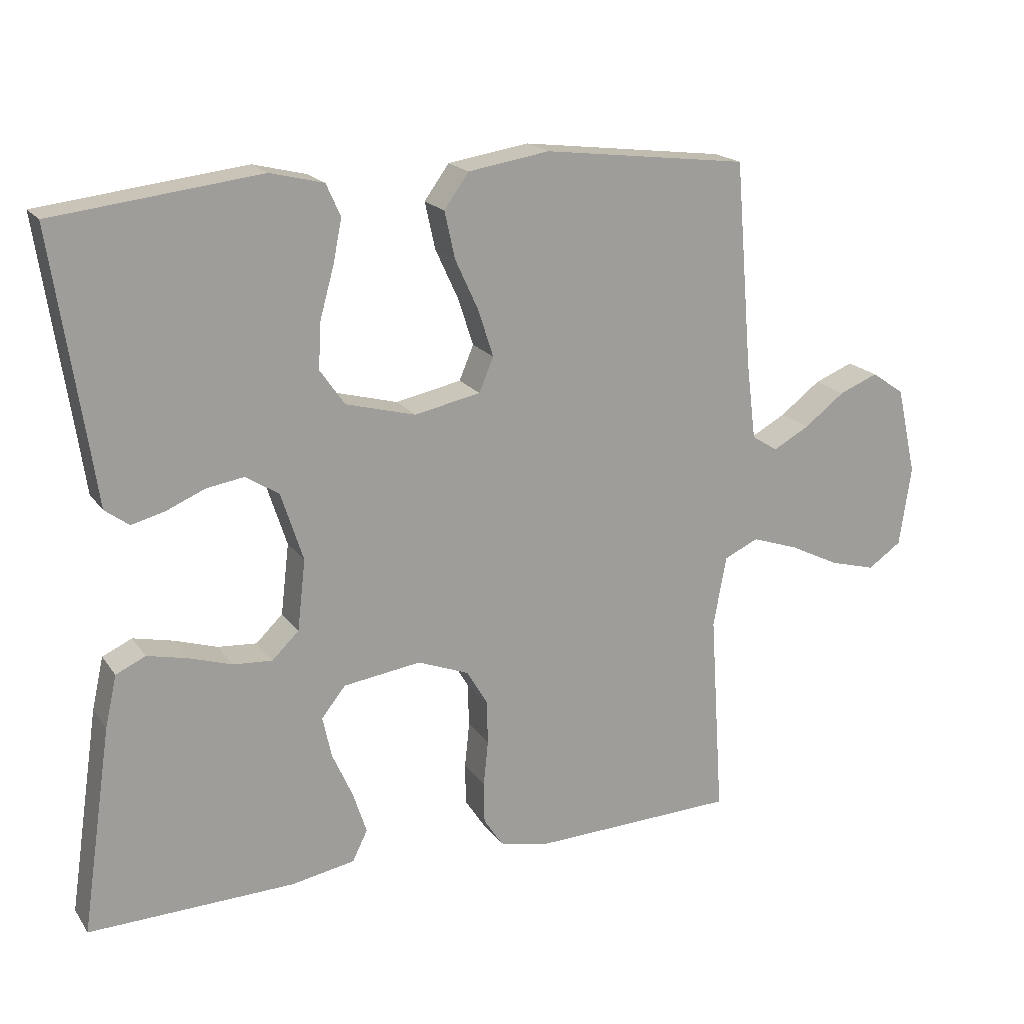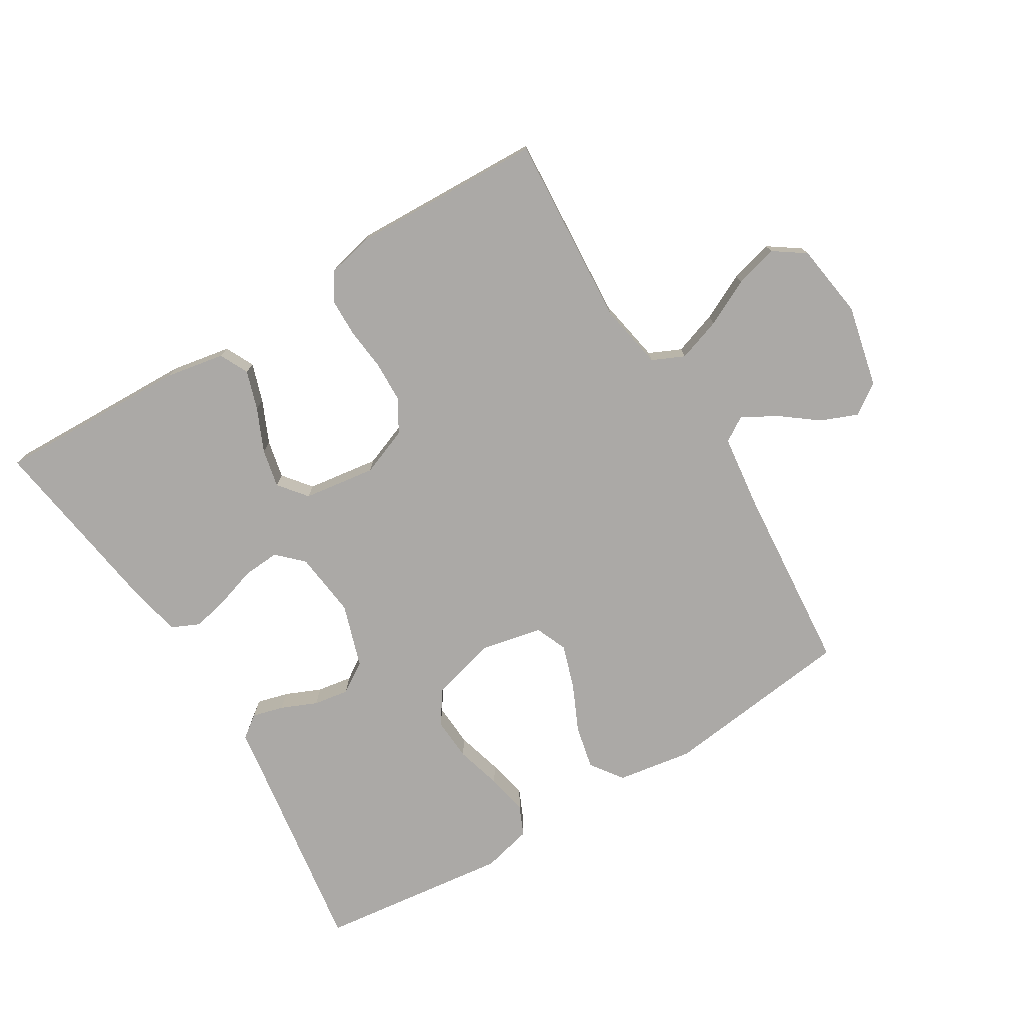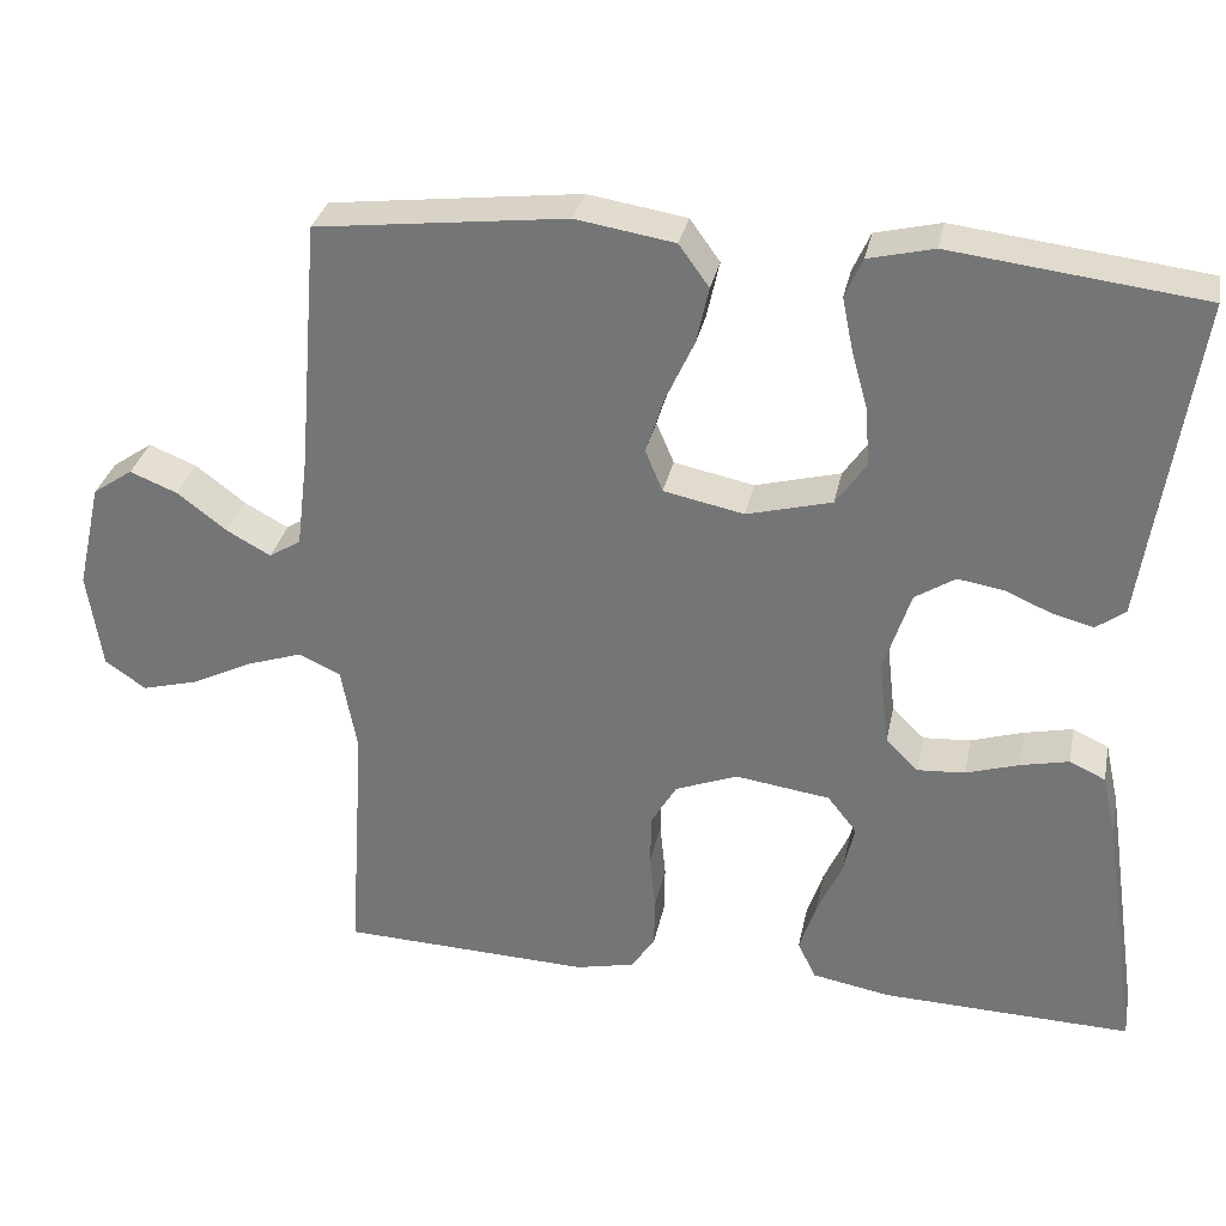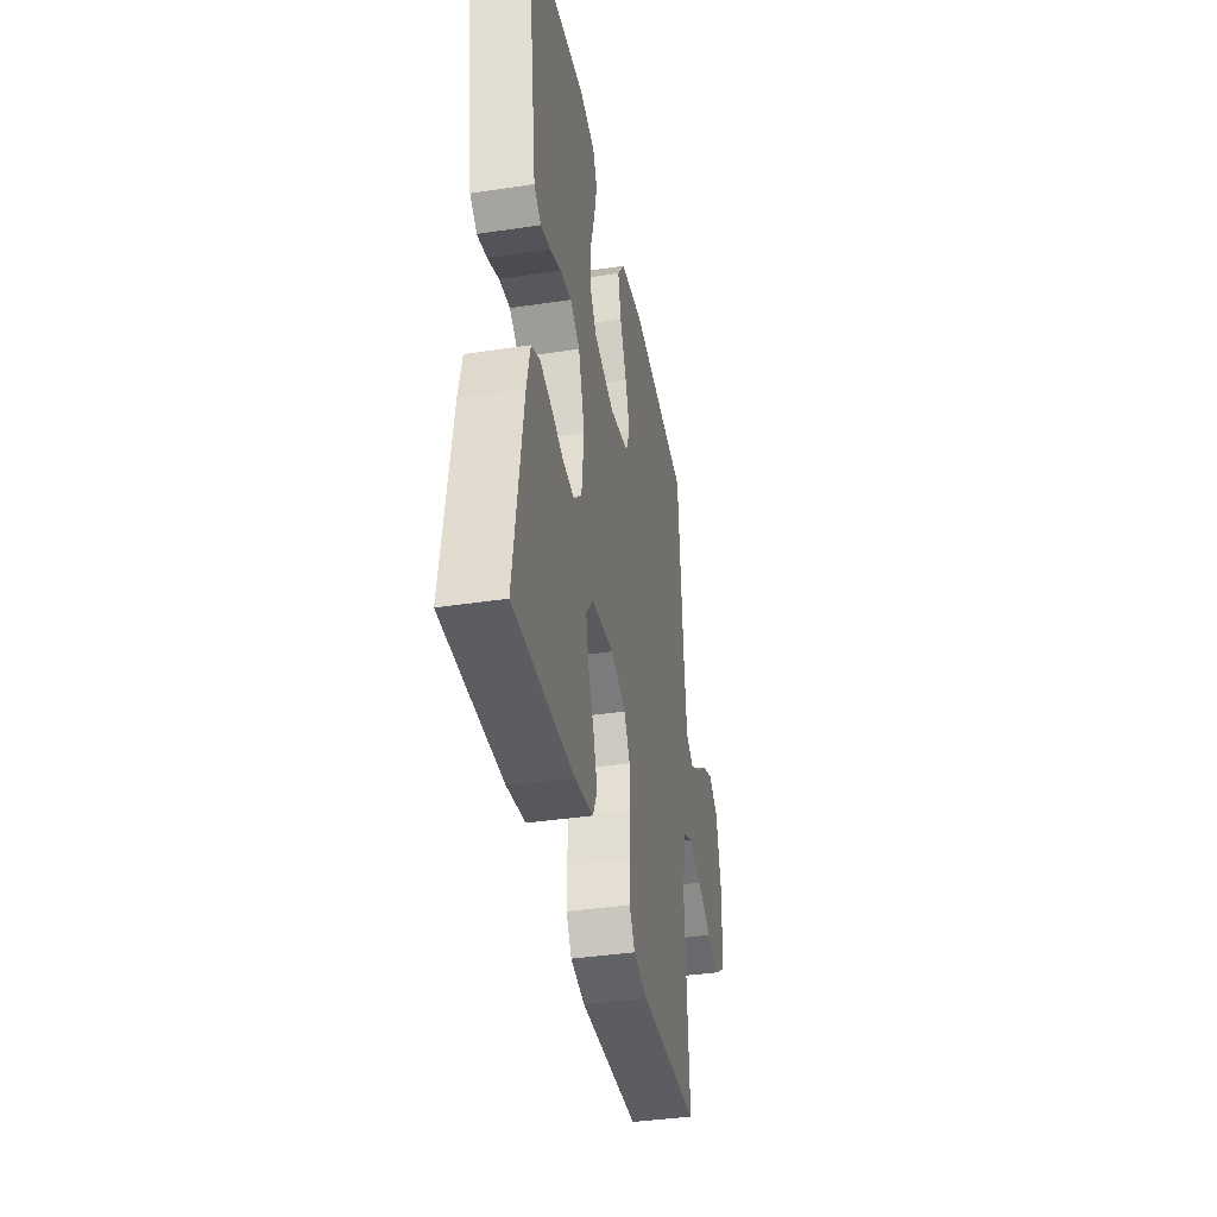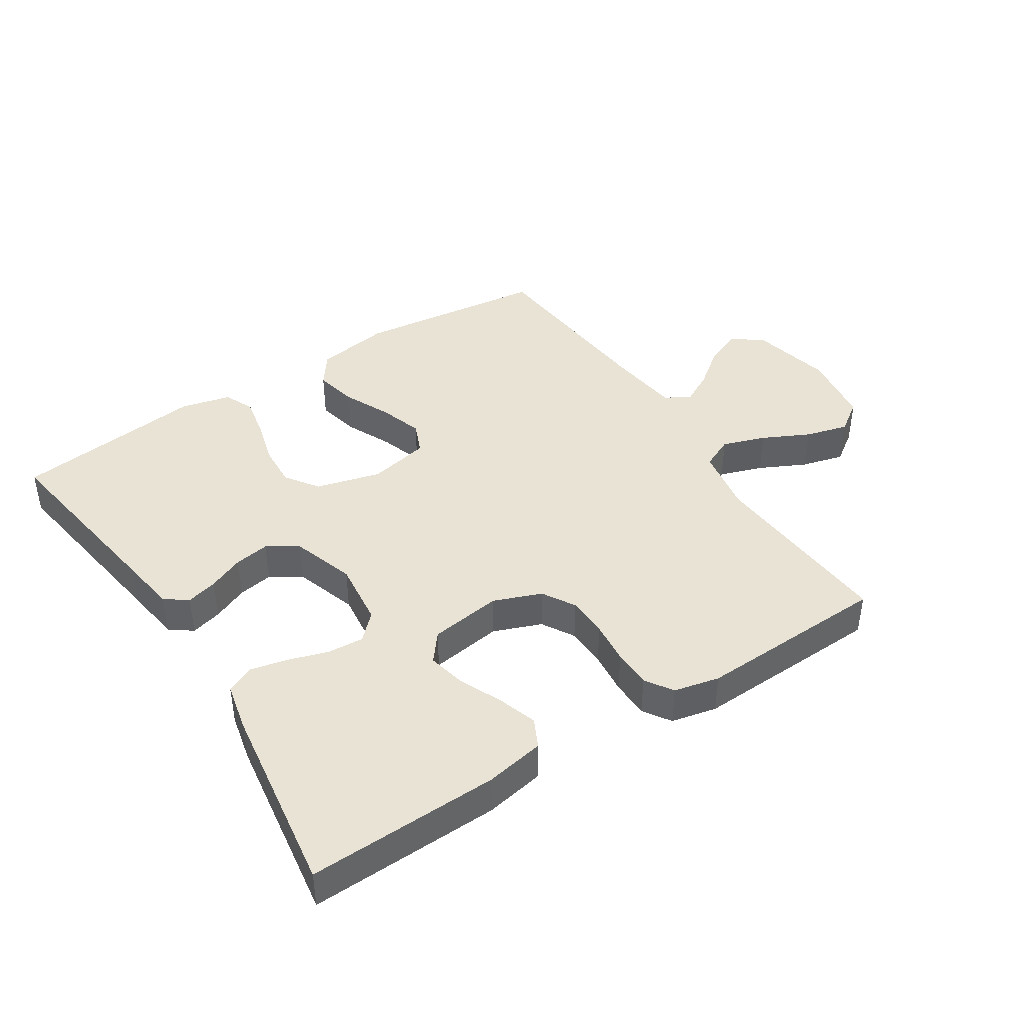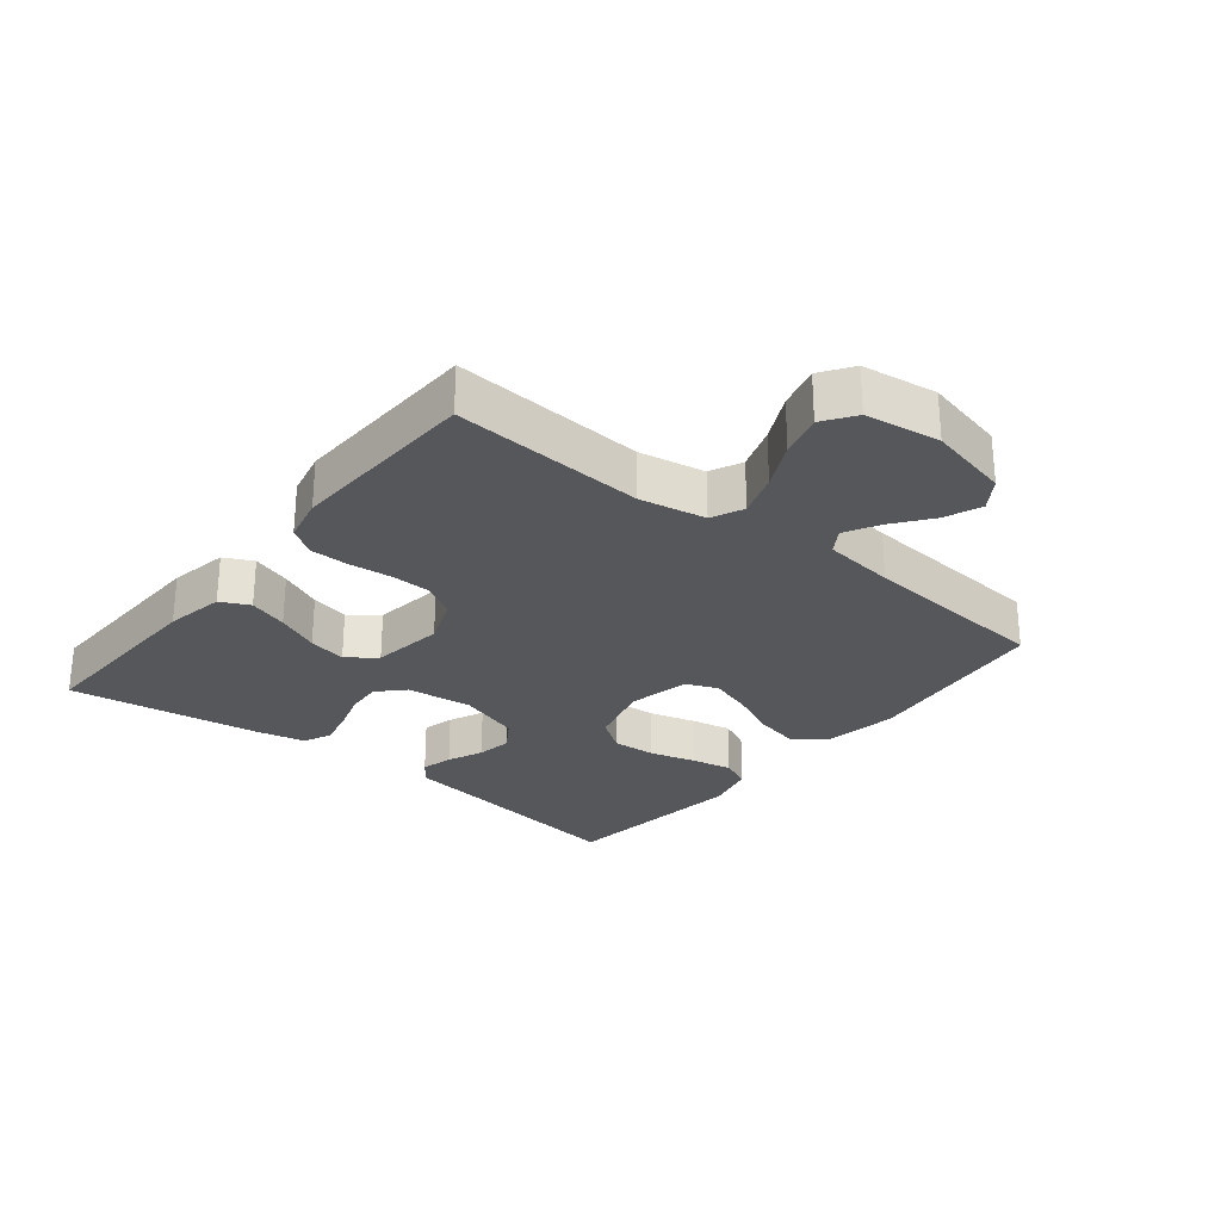
<metadata>
{"format":"obj","ext":"obj","renderer":"f3d","projection":"perspective","resolution":1024,"background":"white","views":[{"elev":18.7,"azim":155.7,"up":"+Z"},{"elev":-75.6,"azim":-148.7,"up":"+Y"},{"elev":31.7,"azim":11.5,"up":"+Z"},{"elev":-38.6,"azim":100.8,"up":"+Z"},{"elev":42.2,"azim":147.1,"up":"+Y"},{"elev":-27.1,"azim":-128.8,"up":"+Y"}]}
</metadata>
<code>
v -0.5 0.07 -0.5
v -0.48 0.07 -0.2
v -0.499 0.07 -0.097
v -0.549 0.07 -0.074
v -0.617 0.07 -0.097
v -0.69 0.07 -0.133
v -0.757 0.07 -0.151
v -0.806 0.07 -0.117
v -0.823 0.07 0
v -0.794 0.07 0.128
v -0.746 0.07 0.161
v -0.689 0.07 0.138
v -0.63 0.07 0.093
v -0.577 0.07 0.064
v -0.539 0.07 0.088
v -0.525 0.07 0.2
v -0.5 0.07 0.5
v -0.2 0.07 0.536
v -0.082 0.07 0.517
v -0.046 0.07 0.467
v -0.061 0.07 0.399
v -0.095 0.07 0.325
v -0.117 0.07 0.257
v -0.096 0.07 0.207
v 0 0.07 0.187
v 0.102 0.07 0.214
v 0.138 0.07 0.266
v 0.134 0.07 0.334
v 0.114 0.07 0.406
v 0.101 0.07 0.47
v 0.122 0.07 0.517
v 0.2 0.07 0.536
v 0.5 0.07 0.5
v 0.455 0.07 0.2
v 0.442 0.07 0.11
v 0.407 0.07 0.084
v 0.358 0.07 0.097
v 0.302 0.07 0.121
v 0.247 0.07 0.13
v 0.199 0.07 0.099
v 0.167 0.07 0
v 0.179 0.07 -0.103
v 0.218 0.07 -0.141
v 0.275 0.07 -0.137
v 0.338 0.07 -0.117
v 0.396 0.07 -0.104
v 0.439 0.07 -0.124
v 0.456 0.07 -0.2
v 0.5 0.07 -0.5
v 0.2 0.07 -0.491
v 0.107 0.07 -0.474
v 0.085 0.07 -0.429
v 0.105 0.07 -0.368
v 0.135 0.07 -0.301
v 0.148 0.07 -0.241
v 0.113 0.07 -0.197
v 0 0.07 -0.181
v -0.075 0.07 -0.21
v -0.105 0.07 -0.261
v -0.107 0.07 -0.325
v -0.1 0.07 -0.392
v -0.101 0.07 -0.452
v -0.129 0.07 -0.495
v -0.2 0.07 -0.511
v -0.5 0 -0.5
v -0.48 0 -0.2
v -0.499 0 -0.097
v -0.549 0 -0.074
v -0.617 0 -0.097
v -0.69 0 -0.133
v -0.757 0 -0.151
v -0.806 0 -0.117
v -0.823 0 0
v -0.794 0 0.128
v -0.746 0 0.161
v -0.689 0 0.138
v -0.63 0 0.093
v -0.577 0 0.064
v -0.539 0 0.088
v -0.525 0 0.2
v -0.5 0 0.5
v -0.2 0 0.536
v -0.082 0 0.517
v -0.046 0 0.467
v -0.061 0 0.399
v -0.095 0 0.325
v -0.117 0 0.257
v -0.096 0 0.207
v 0 0 0.187
v 0.102 0 0.214
v 0.138 0 0.266
v 0.134 0 0.334
v 0.114 0 0.406
v 0.101 0 0.47
v 0.122 0 0.517
v 0.2 0 0.536
v 0.5 0 0.5
v 0.455 0 0.2
v 0.442 0 0.11
v 0.407 0 0.084
v 0.358 0 0.097
v 0.302 0 0.121
v 0.247 0 0.13
v 0.199 0 0.099
v 0.167 0 0
v 0.179 0 -0.103
v 0.218 0 -0.141
v 0.275 0 -0.137
v 0.338 0 -0.117
v 0.396 0 -0.104
v 0.439 0 -0.124
v 0.456 0 -0.2
v 0.5 0 -0.5
v 0.2 0 -0.491
v 0.107 0 -0.474
v 0.085 0 -0.429
v 0.105 0 -0.368
v 0.135 0 -0.301
v 0.148 0 -0.241
v 0.113 0 -0.197
v 0 0 -0.181
v -0.075 0 -0.21
v -0.105 0 -0.261
v -0.107 0 -0.325
v -0.1 0 -0.392
v -0.101 0 -0.452
v -0.129 0 -0.495
v -0.2 0 -0.511
f 64 1 2
f 63 64 2
f 62 63 2
f 61 62 2
f 60 61 2
f 59 60 2 3
f 58 59 3 4
f 57 58 4
f 56 57 4
f 52 53 54
f 51 52 54
f 50 51 54
f 49 50 54
f 48 49 54
f 47 48 54
f 46 47 54
f 45 46 54
f 44 45 54
f 43 44 54 55
f 42 43 55 56
f 36 37 38
f 35 36 38
f 34 35 38
f 34 38 39
f 33 34 39
f 32 33 39
f 31 32 39
f 30 31 39
f 29 30 39
f 28 29 39
f 27 28 39 40
f 20 21 22
f 19 20 22
f 18 19 22
f 17 18 22
f 16 17 22
f 15 16 22 23
f 14 15 23 24
f 11 12 13
f 10 11 13
f 9 10 13
f 8 9 13
f 7 8 13
f 6 7 13
f 5 6 13
f 4 5 13 14
f 14 24 25
f 4 14 25
f 56 4 25
f 42 56 25
f 41 42 25
f 41 25 26
f 26 27 40 41
f 66 65 128
f 66 128 127
f 66 127 126
f 66 126 125
f 66 125 124
f 67 66 124 123
f 68 67 123 122
f 68 122 121
f 68 121 120
f 118 117 116
f 118 116 115
f 118 115 114
f 118 114 113
f 118 113 112
f 118 112 111
f 118 111 110
f 118 110 109
f 118 109 108
f 119 118 108 107
f 120 119 107 106
f 102 101 100
f 102 100 99
f 102 99 98
f 103 102 98
f 103 98 97
f 103 97 96
f 103 96 95
f 103 95 94
f 103 94 93
f 103 93 92
f 104 103 92 91
f 86 85 84
f 86 84 83
f 86 83 82
f 86 82 81
f 86 81 80
f 87 86 80 79
f 88 87 79 78
f 77 76 75
f 77 75 74
f 77 74 73
f 77 73 72
f 77 72 71
f 77 71 70
f 77 70 69
f 78 77 69 68
f 89 88 78
f 89 78 68
f 89 68 120
f 89 120 106
f 89 106 105
f 90 89 105
f 105 104 91 90
f 1 65 66 2
f 2 66 67 3
f 3 67 68 4
f 4 68 69 5
f 5 69 70 6
f 6 70 71 7
f 7 71 72 8
f 8 72 73 9
f 9 73 74 10
f 10 74 75 11
f 11 75 76 12
f 12 76 77 13
f 13 77 78 14
f 14 78 79 15
f 15 79 80 16
f 16 80 81 17
f 17 81 82 18
f 18 82 83 19
f 19 83 84 20
f 20 84 85 21
f 21 85 86 22
f 22 86 87 23
f 23 87 88 24
f 24 88 89 25
f 25 89 90 26
f 26 90 91 27
f 27 91 92 28
f 28 92 93 29
f 29 93 94 30
f 30 94 95 31
f 31 95 96 32
f 32 96 97 33
f 33 97 98 34
f 34 98 99 35
f 35 99 100 36
f 36 100 101 37
f 37 101 102 38
f 38 102 103 39
f 39 103 104 40
f 40 104 105 41
f 41 105 106 42
f 42 106 107 43
f 43 107 108 44
f 44 108 109 45
f 45 109 110 46
f 46 110 111 47
f 47 111 112 48
f 48 112 113 49
f 49 113 114 50
f 50 114 115 51
f 51 115 116 52
f 52 116 117 53
f 53 117 118 54
f 54 118 119 55
f 55 119 120 56
f 56 120 121 57
f 57 121 122 58
f 58 122 123 59
f 59 123 124 60
f 60 124 125 61
f 61 125 126 62
f 62 126 127 63
f 63 127 128 64
f 64 128 65 1

</code>
